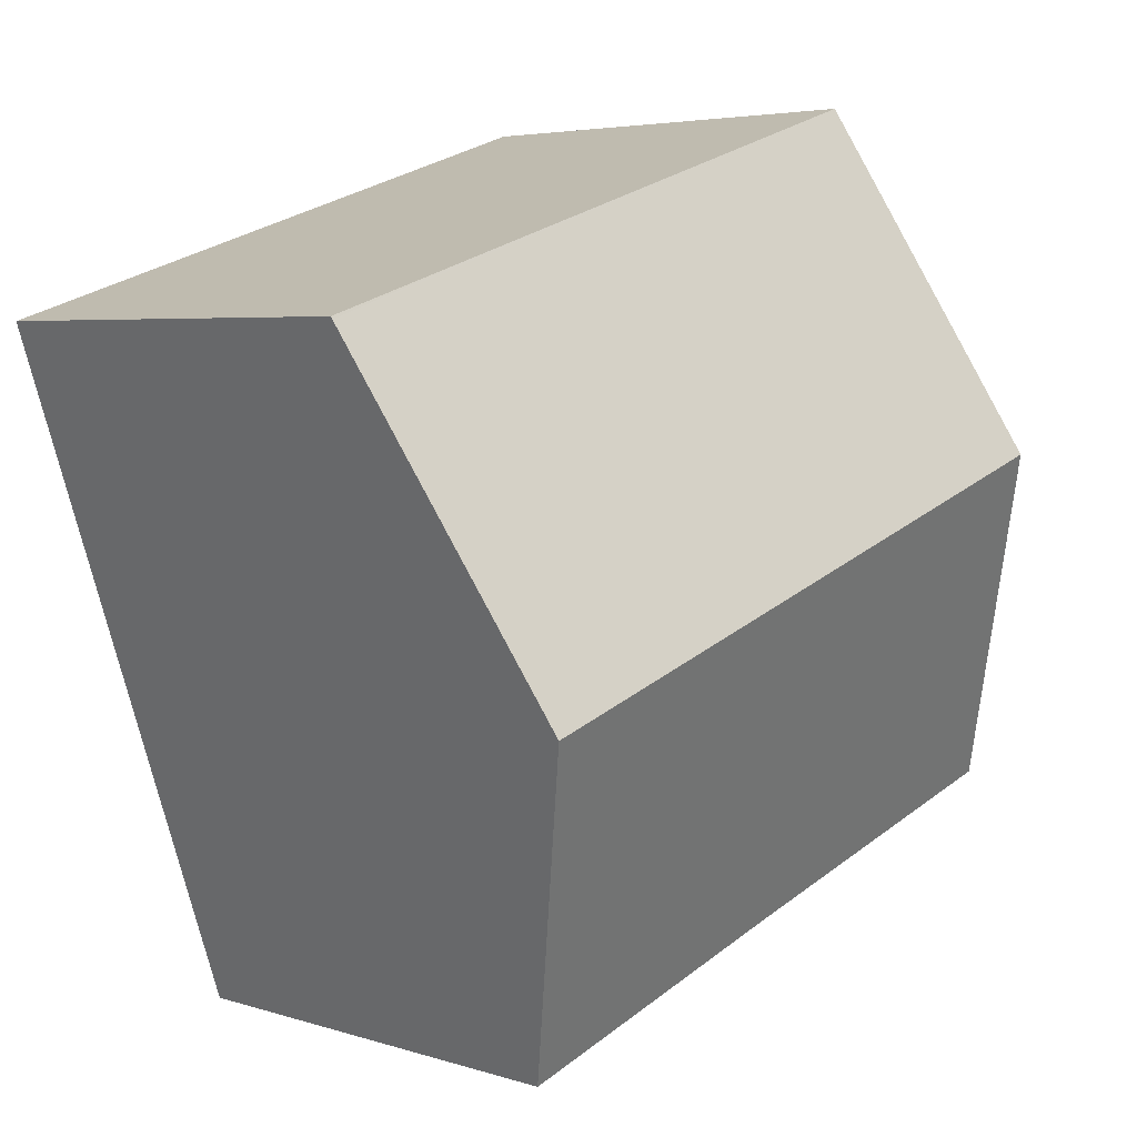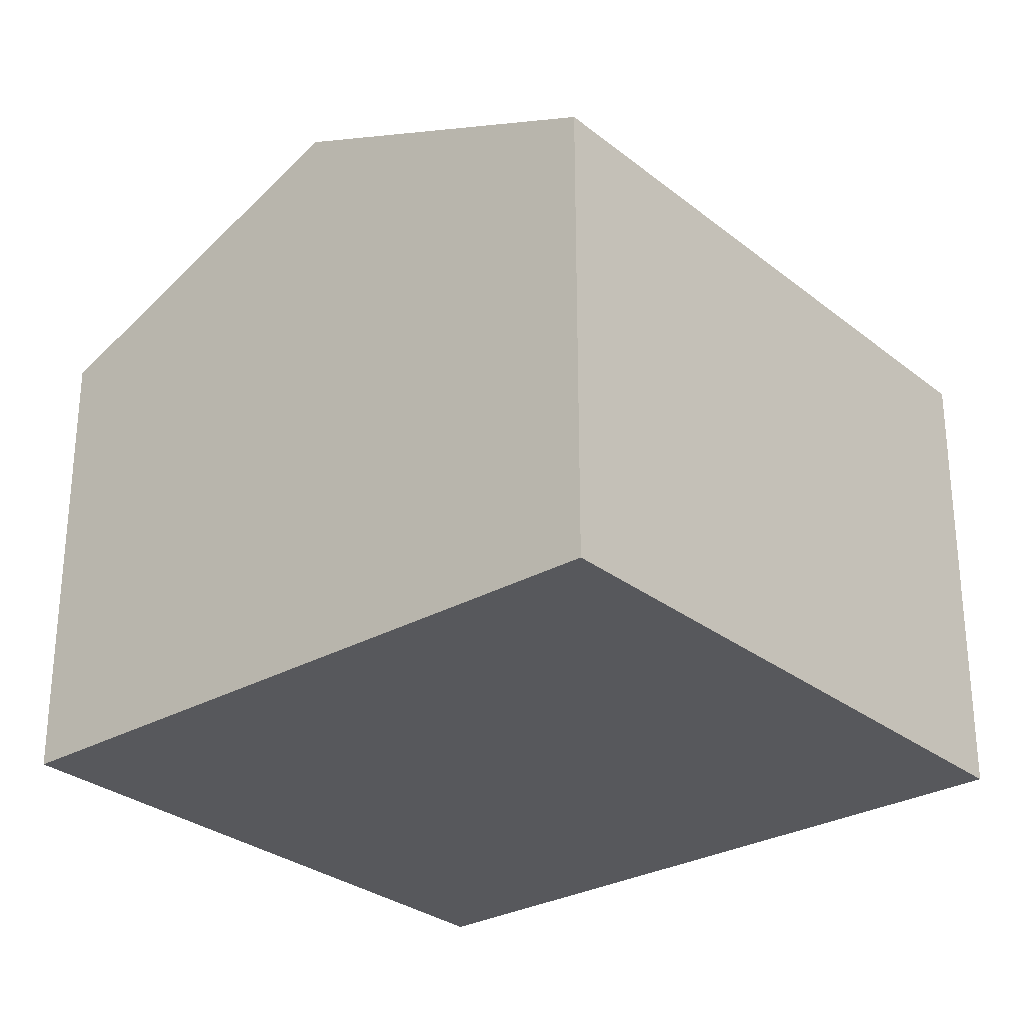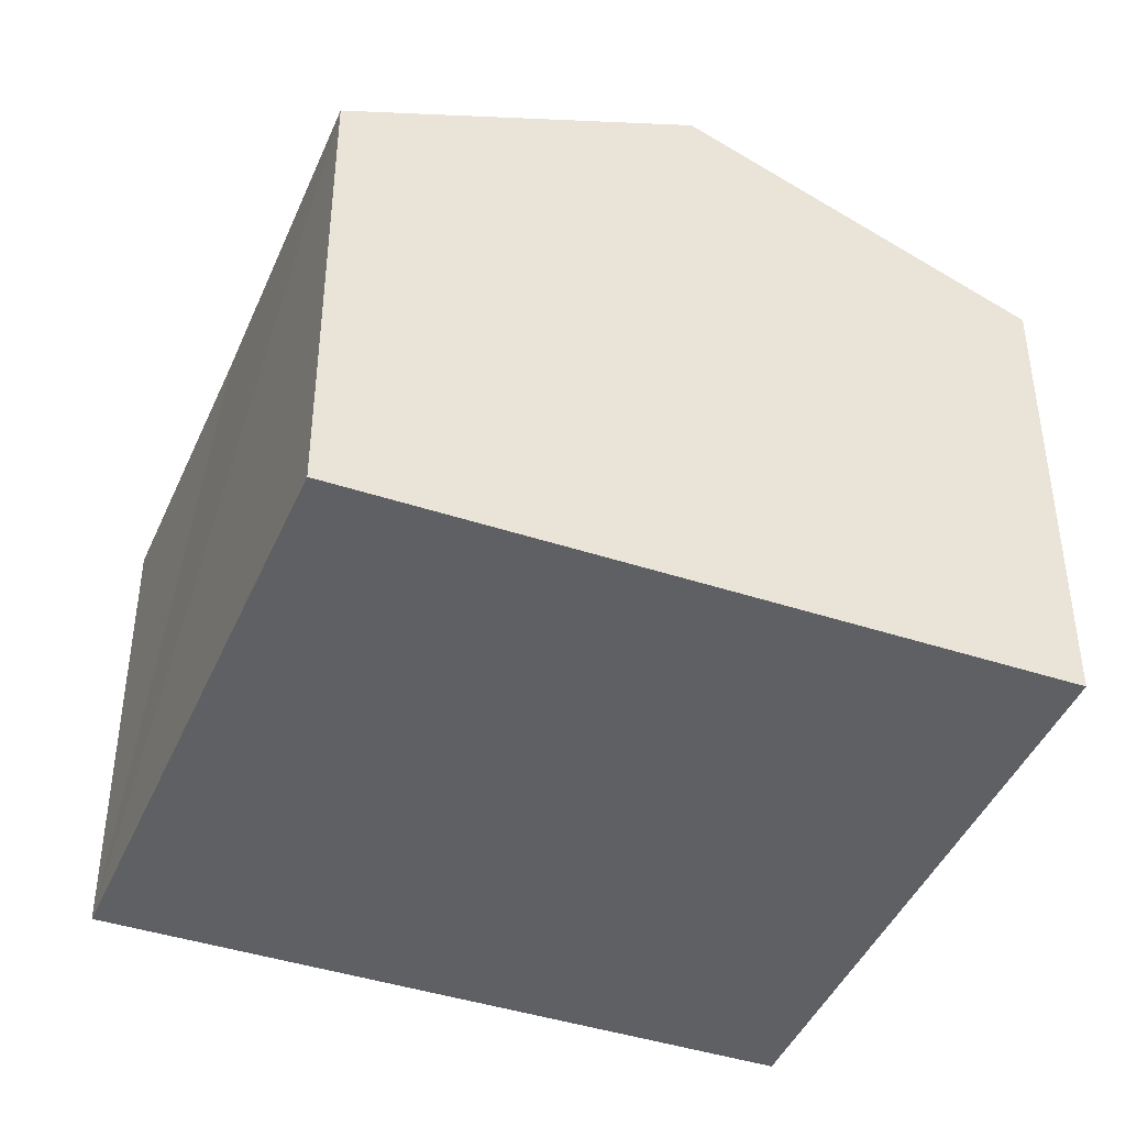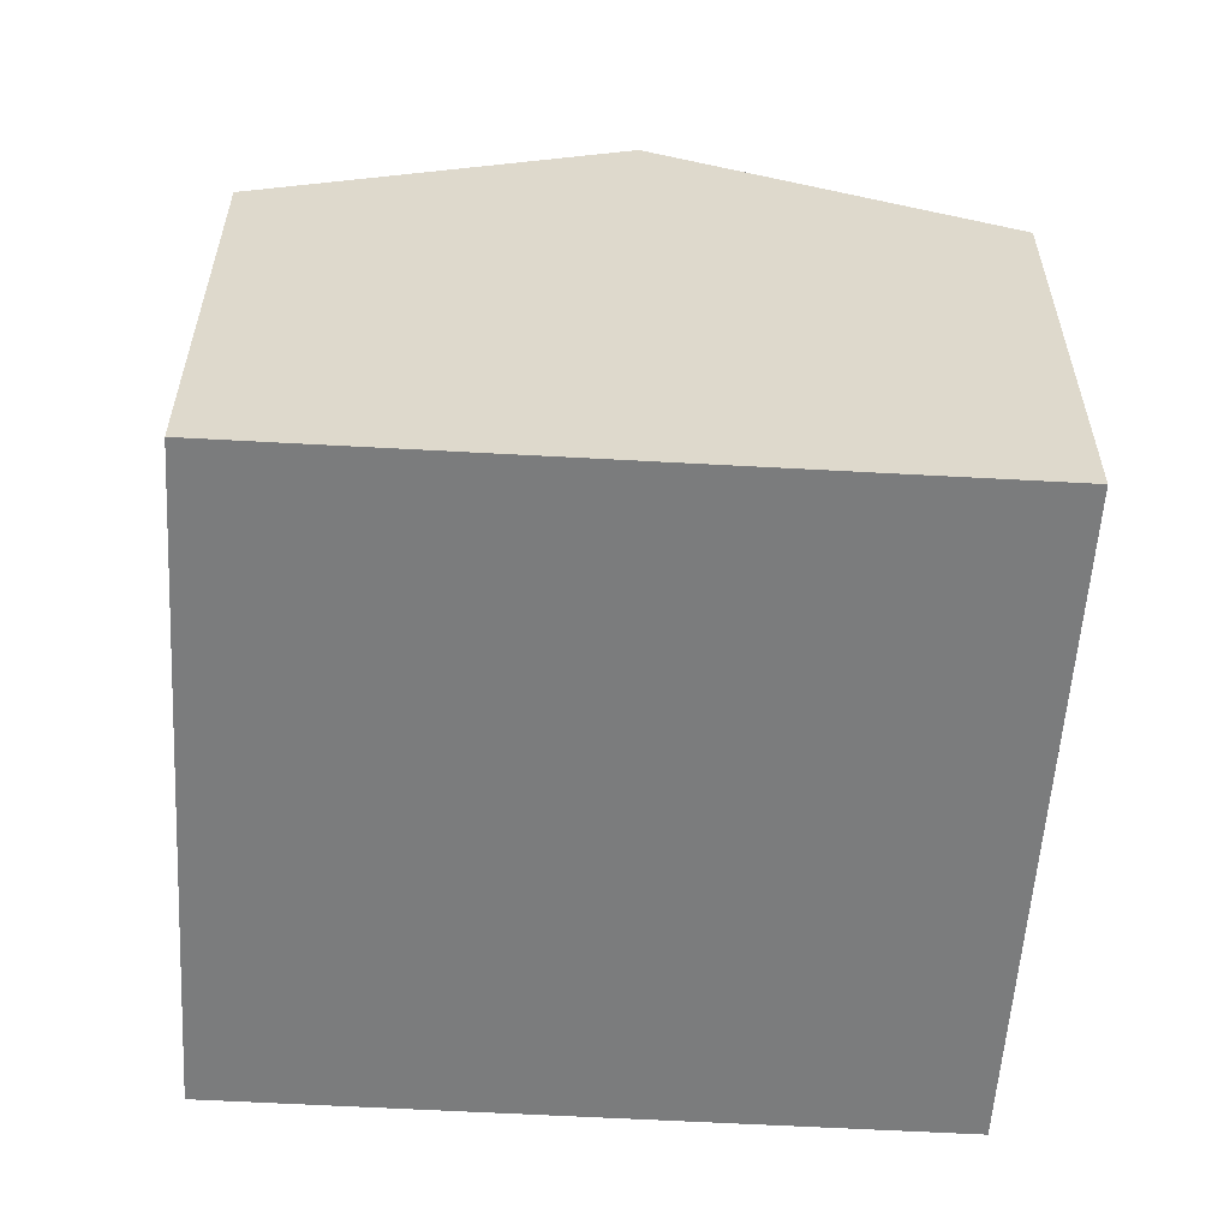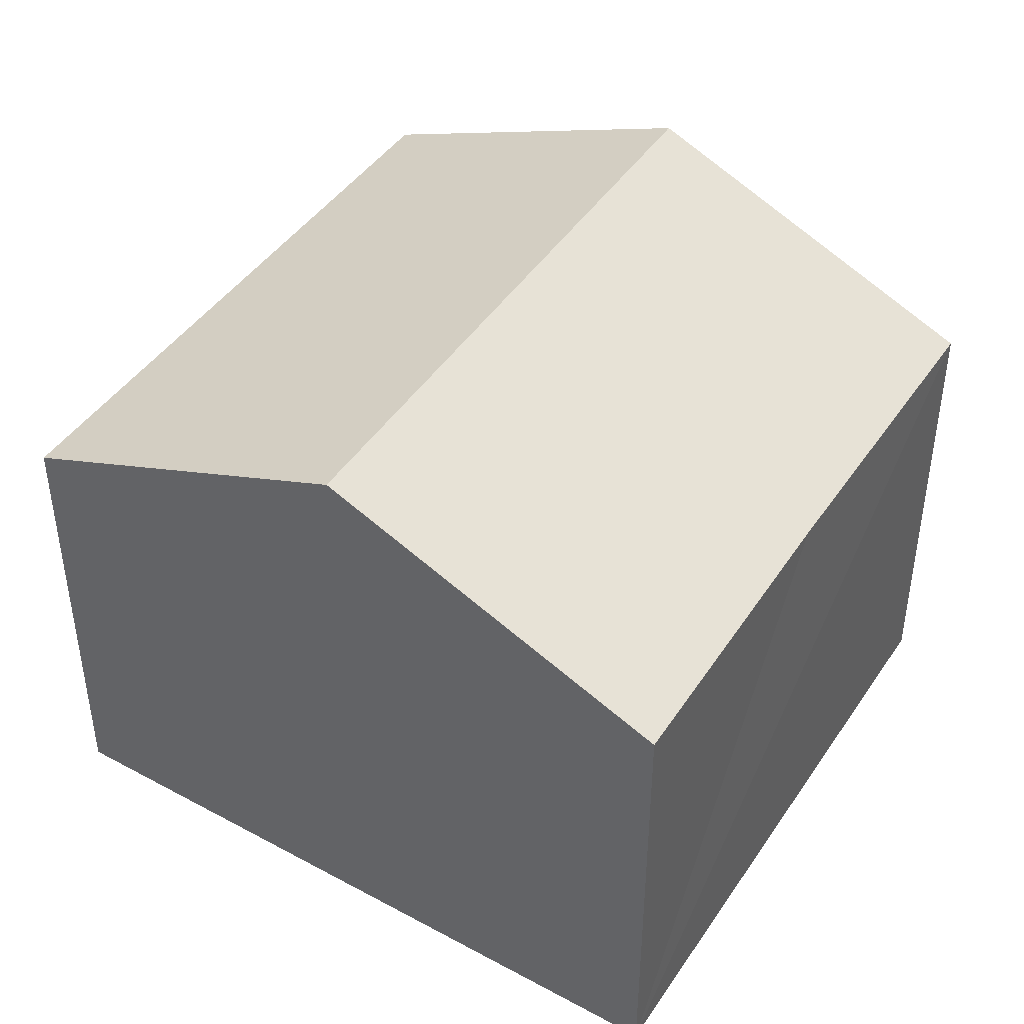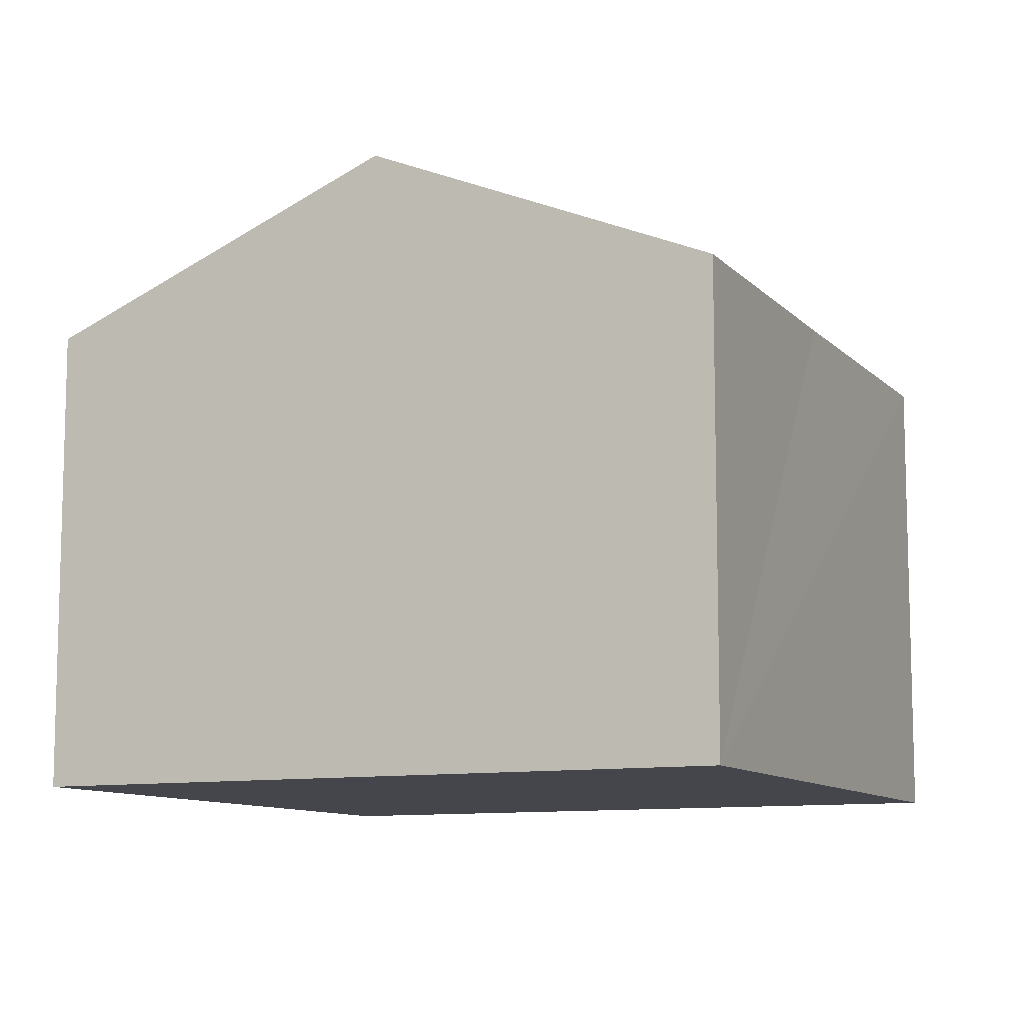
<metadata>
{"format":"obj","ext":"obj","renderer":"f3d","projection":"perspective","resolution":1024,"background":"white","views":[{"elev":4.5,"azim":136.0,"up":"+Z"},{"elev":-28.6,"azim":-31.1,"up":"+Y"},{"elev":-42.7,"azim":-93.0,"up":"+Y"},{"elev":-58.6,"azim":105.2,"up":"+Y"},{"elev":44.5,"azim":140.8,"up":"+Y"},{"elev":-10.0,"azim":133.8,"up":"+Y"}]}
</metadata>
<code>
v  14.46 8 7.893
v  12.02 8 8.751
v  14.47 7.98 7.941
v  3.836 8.07 11.45
v  12.5 10.52 2.036
v  1.929 10.52 5.76
v  5.472 8.056 -1.89
v  10.58 8.041 -3.726
v  0 8.041 4.924e-16
v  10.58 2.282e-16 -3.726
v  0 0 0
v  5.472 1.157e-16 -1.89
v  1.929 -3.527e-16 5.76
v  3.836 -7.014e-16 11.45
v  12.02 -5.358e-16 8.751
v  14.47 -4.862e-16 7.941
v  14.46 -4.833e-16 7.893
v  12.5 -1.247e-16 2.036
g defaultobject
f 1 2 3
f 2 1 4
f 4 1 5
f 4 5 6
f 7 5 8
f 5 7 6
f 6 7 9
f 10 7 8
f 7 10 9
f 9 10 11
f 11 10 12
f 11 6 9
f 6 11 4
f 4 11 13
f 4 13 14
f 14 2 4
f 2 14 15
f 2 15 3
f 3 15 16
f 16 1 3
f 1 16 5
f 5 16 8
f 8 16 17
f 8 17 18
f 8 18 10
f 15 17 16
f 17 15 18
f 18 15 14
f 18 14 10
f 10 14 13
f 10 13 12
f 12 13 11

</code>
